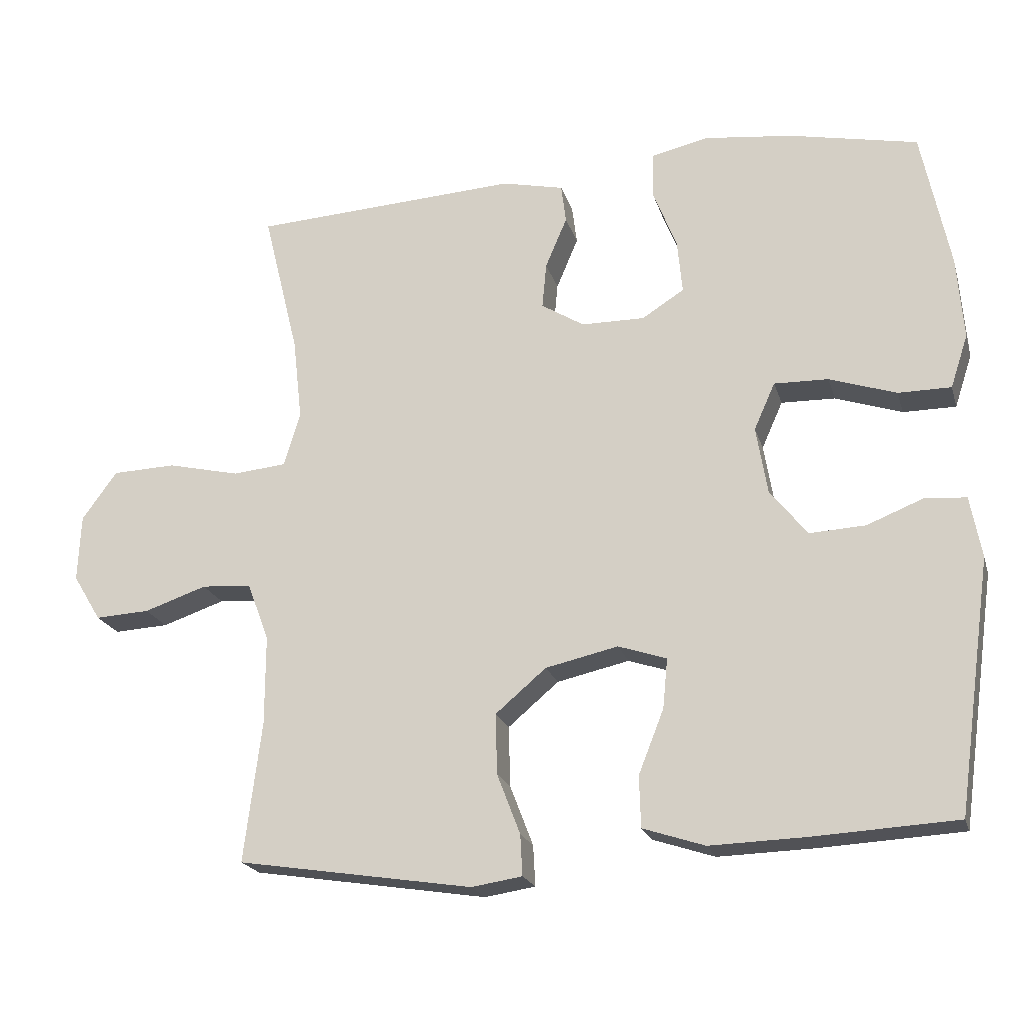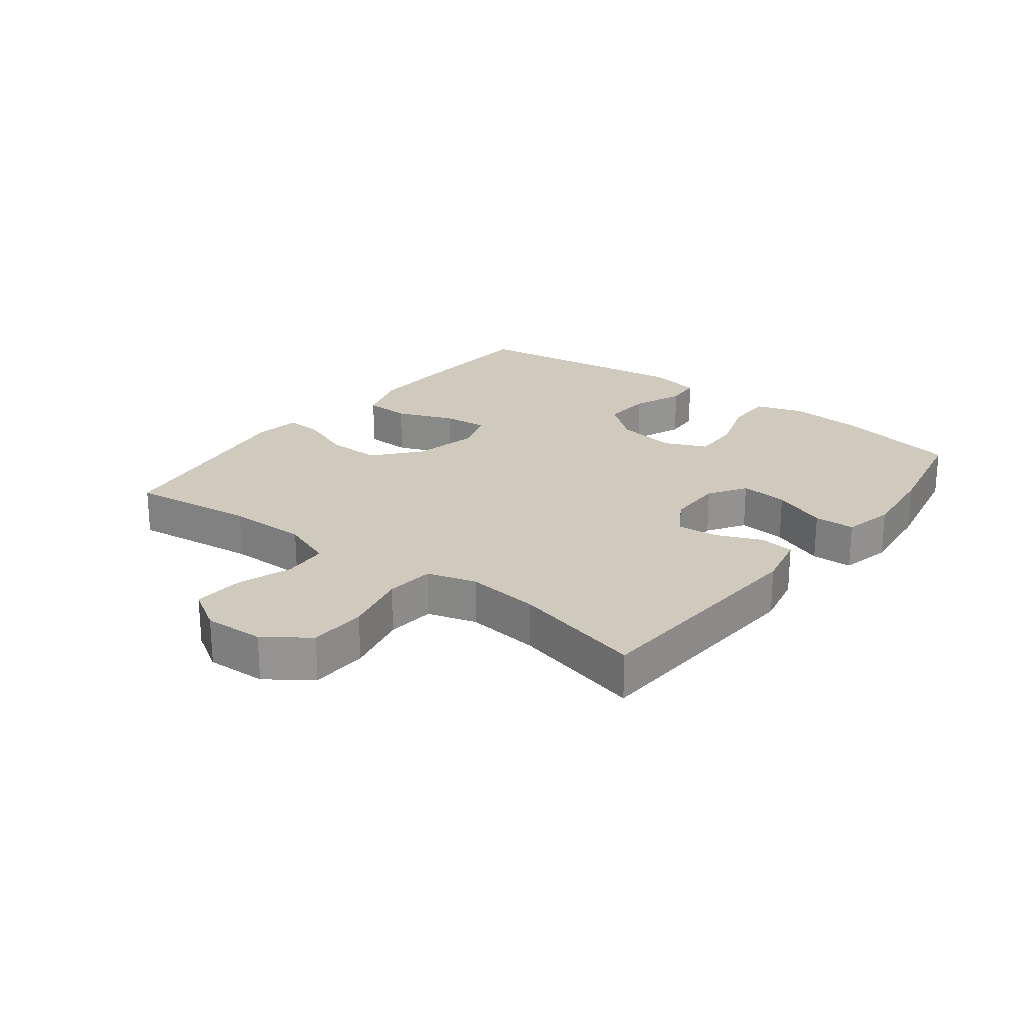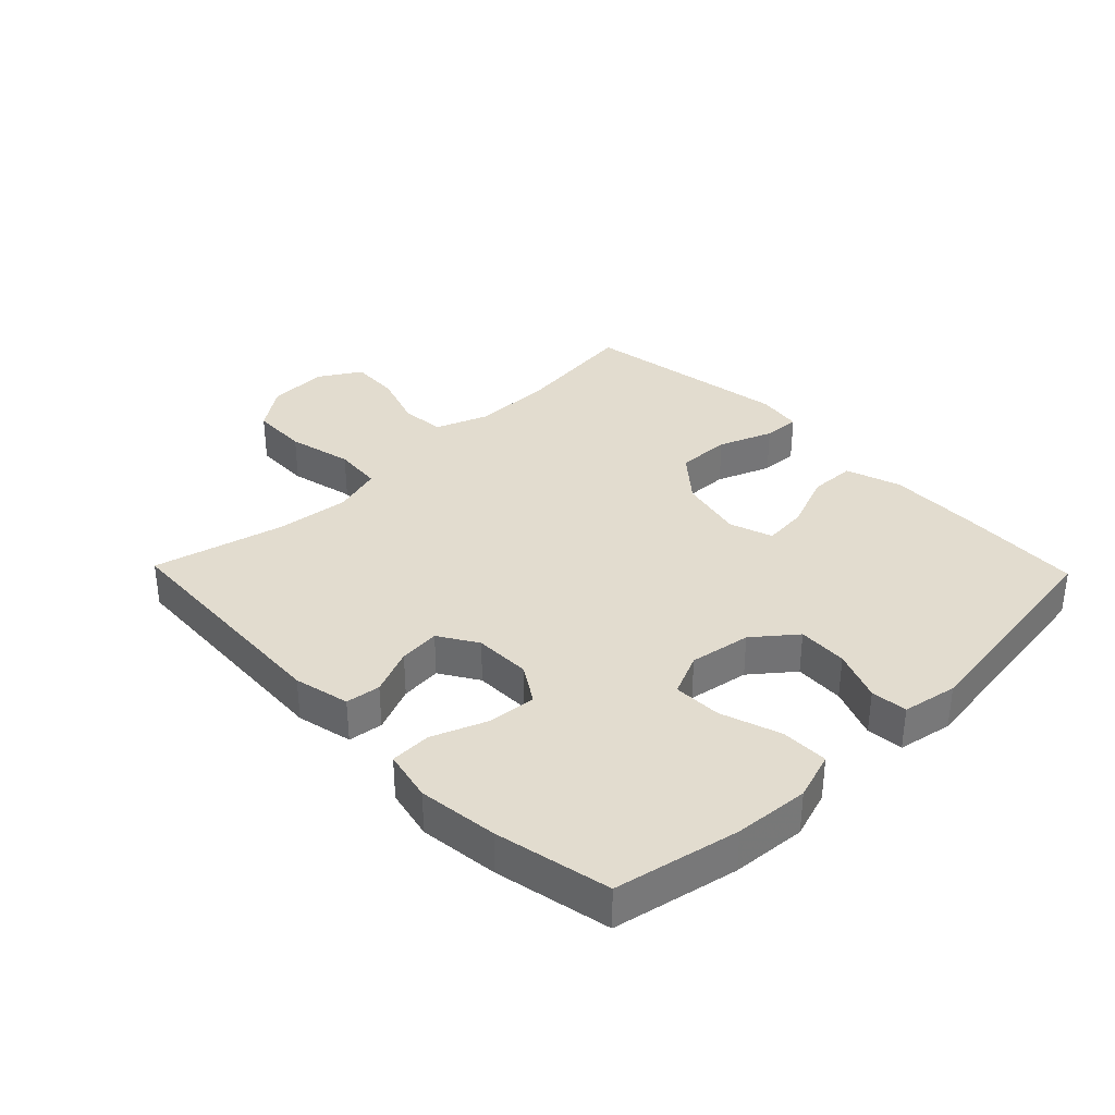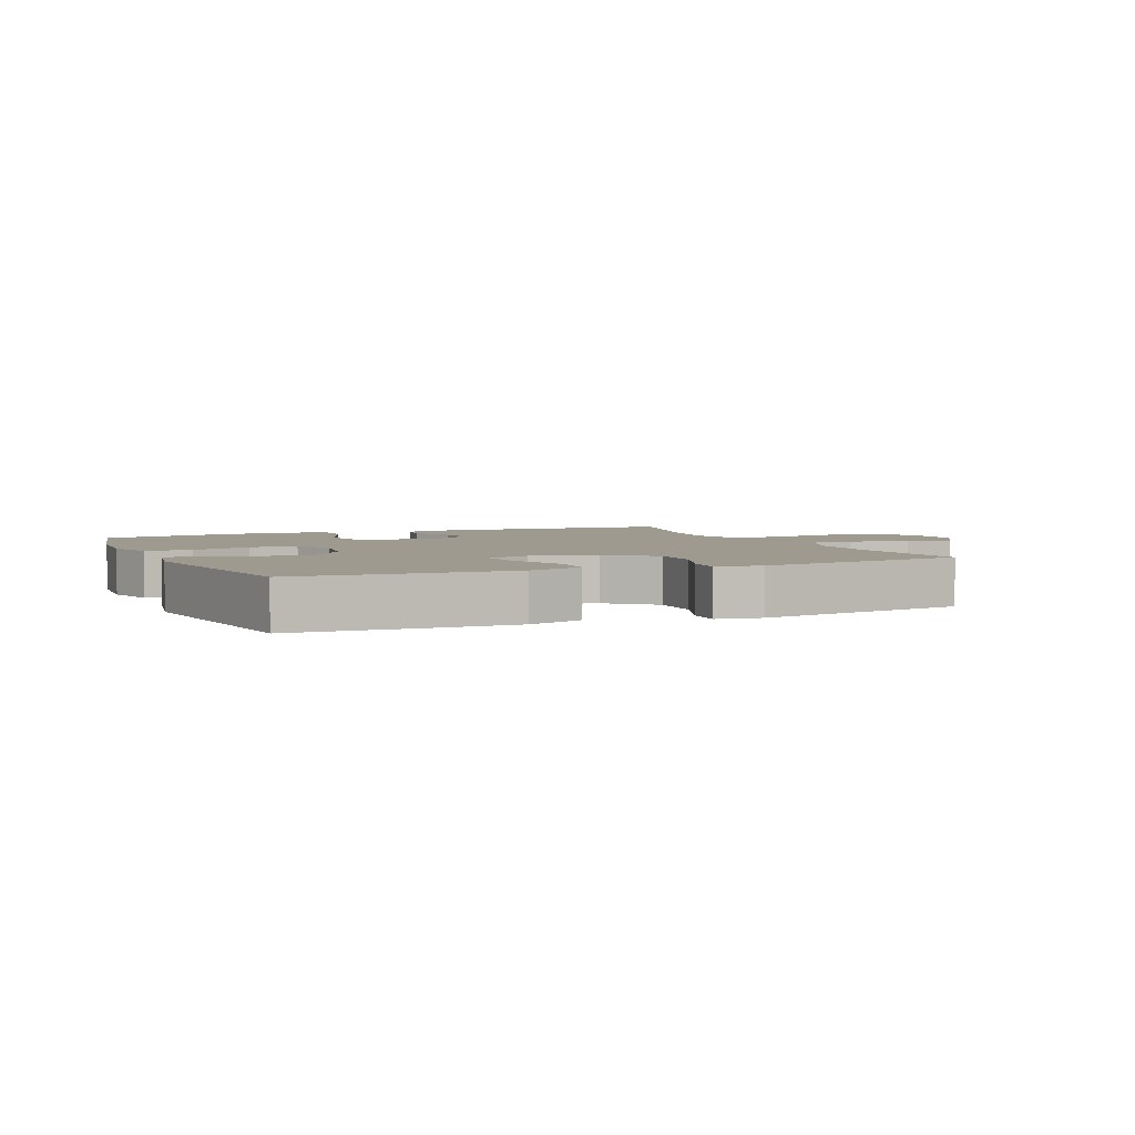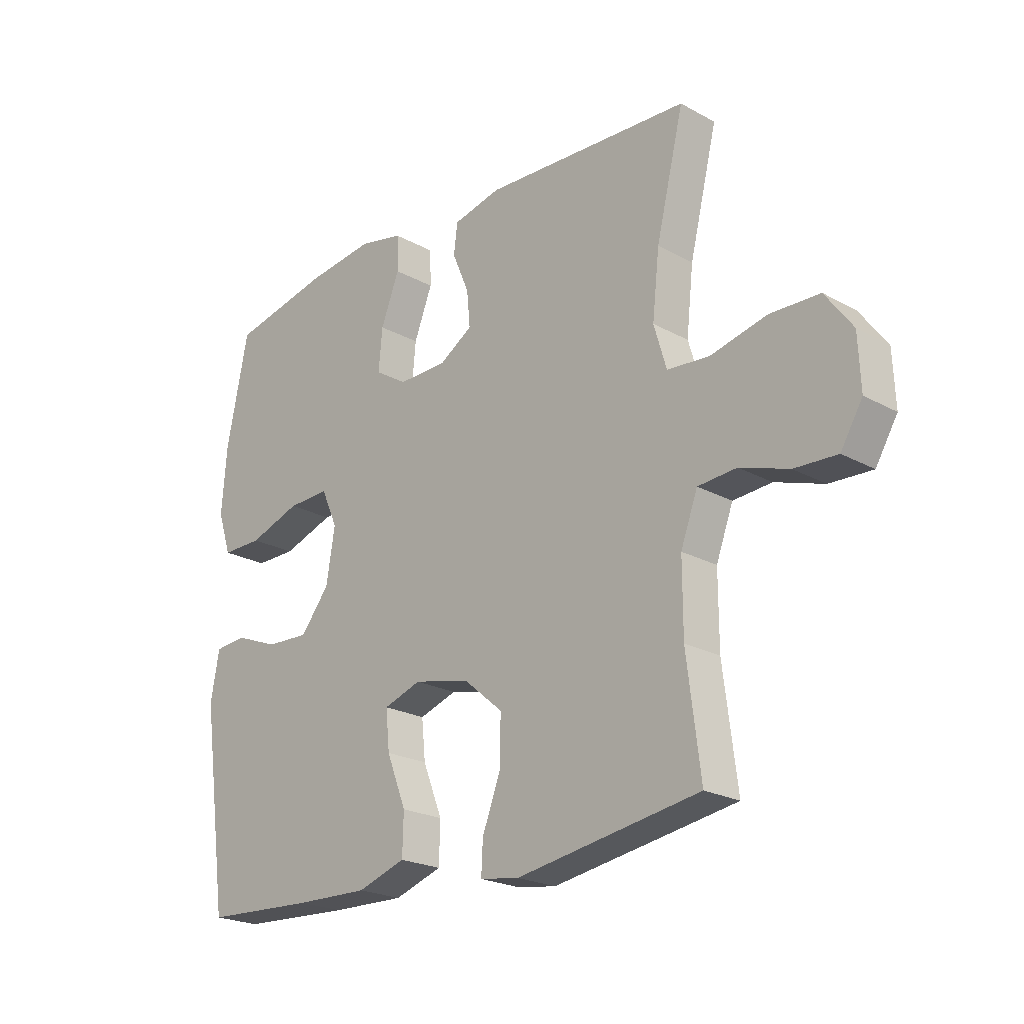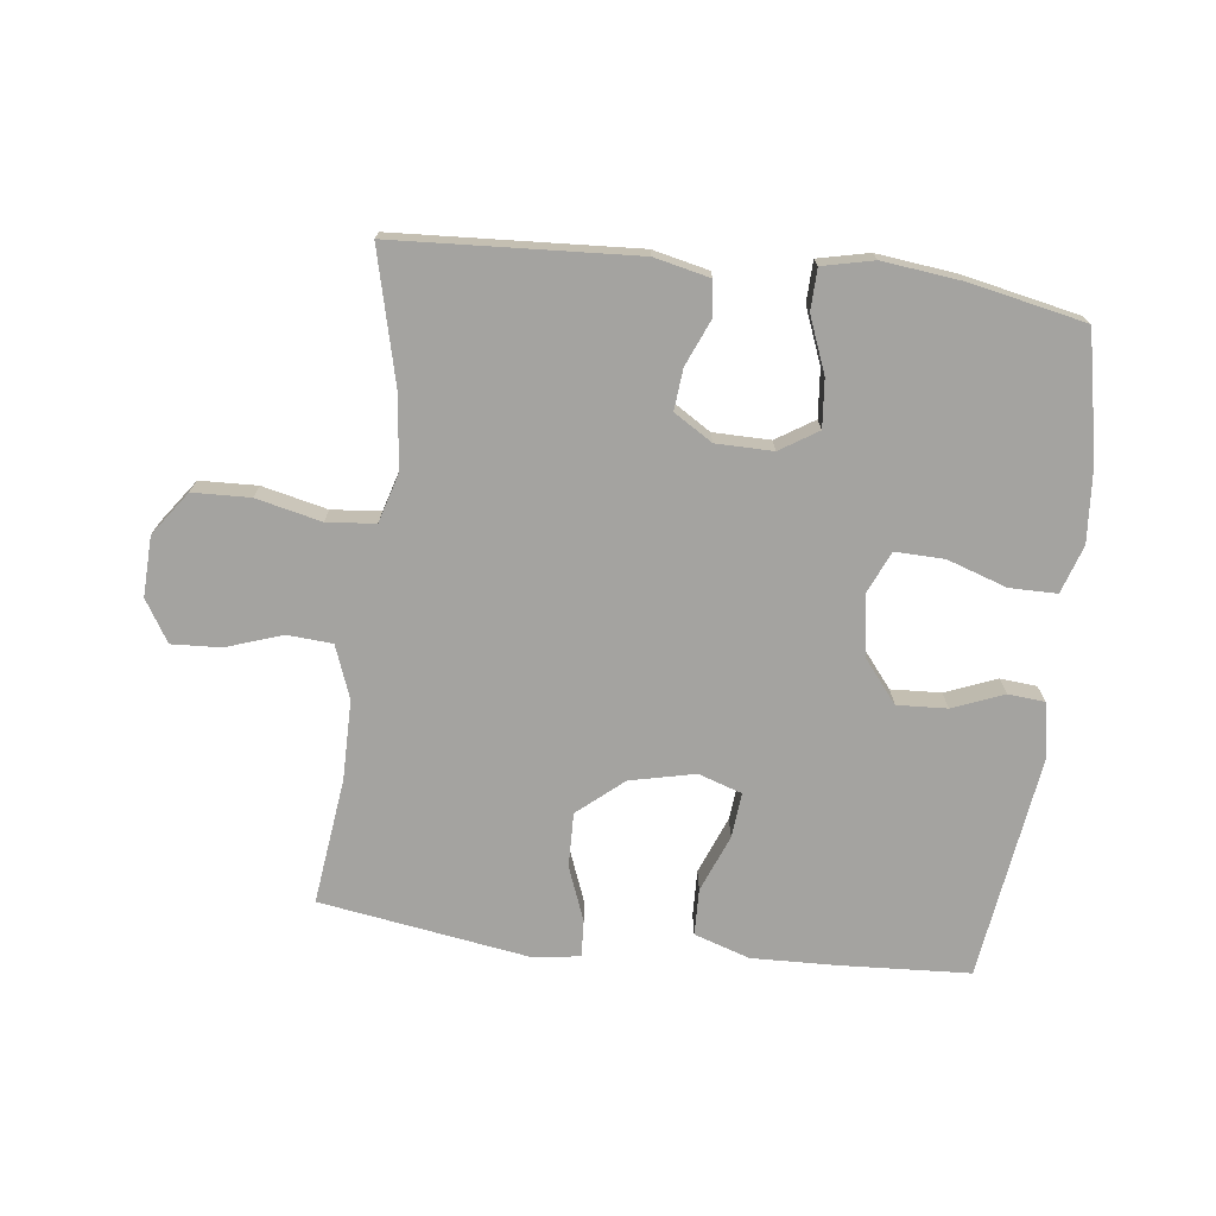
<metadata>
{"format":"obj","ext":"obj","renderer":"f3d","projection":"perspective","resolution":1024,"background":"white","views":[{"elev":-20.9,"azim":15.0,"up":"+Z"},{"elev":23.0,"azim":-52.3,"up":"+Y"},{"elev":34.7,"azim":45.9,"up":"+Y"},{"elev":3.8,"azim":156.6,"up":"+Y"},{"elev":-22.4,"azim":-133.6,"up":"+Z"},{"elev":-72.8,"azim":-6.8,"up":"+Y"}]}
</metadata>
<code>
v 0.5 0.07 0.5
v 0.54 0.07 0.303
v 0.549 0.07 0.185
v 0.524 0.07 0.109
v 0.449 0.07 0.109
v 0.354 0.07 0.141
v 0.277 0.07 0.143
v 0.247 0.07 0.076
v 0.263 0.07 -0.021
v 0.316 0.07 -0.087
v 0.395 0.07 -0.083
v 0.476 0.07 -0.051
v 0.534 0.07 -0.056
v 0.55 0.07 -0.143
v 0.5 0.07 -0.5
v 0.296 0.07 -0.511
v 0.16 0.07 -0.515
v 0.072 0.07 -0.486
v 0.07 0.07 -0.413
v 0.106 0.07 -0.322
v 0.113 0.07 -0.251
v 0.044 0.07 -0.228
v -0.059 0.07 -0.251
v -0.131 0.07 -0.312
v -0.129 0.07 -0.398
v -0.096 0.07 -0.484
v -0.093 0.07 -0.542
v -0.165 0.07 -0.553
v -0.5 0.07 -0.5
v -0.475 0.07 -0.3
v -0.475 0.07 -0.173
v -0.506 0.07 -0.09
v -0.577 0.07 -0.085
v -0.666 0.07 -0.115
v -0.744 0.07 -0.119
v -0.784 0.07 -0.053
v -0.78 0.07 0.042
v -0.73 0.07 0.111
v -0.639 0.07 0.114
v -0.536 0.07 0.09
v -0.459 0.07 0.097
v -0.436 0.07 0.175
v -0.449 0.07 0.292
v -0.5 0.07 0.5
v -0.119 0.07 0.521
v -0.031 0.07 0.501
v -0.024 0.07 0.446
v -0.055 0.07 0.373
v -0.061 0.07 0.308
v 0 0.07 0.27
v 0.09 0.07 0.269
v 0.15 0.07 0.307
v 0.143 0.07 0.383
v 0.109 0.07 0.47
v 0.111 0.07 0.535
v 0.192 0.07 0.553
v 0.318 0.07 0.538
v 0.5 0 0.5
v 0.54 0 0.303
v 0.549 0 0.185
v 0.524 0 0.109
v 0.449 0 0.109
v 0.354 0 0.141
v 0.277 0 0.143
v 0.247 0 0.076
v 0.263 0 -0.021
v 0.316 0 -0.087
v 0.395 0 -0.083
v 0.476 0 -0.051
v 0.534 0 -0.056
v 0.55 0 -0.143
v 0.5 0 -0.5
v 0.296 0 -0.511
v 0.16 0 -0.515
v 0.072 0 -0.486
v 0.07 0 -0.413
v 0.106 0 -0.322
v 0.113 0 -0.251
v 0.044 0 -0.228
v -0.059 0 -0.251
v -0.131 0 -0.312
v -0.129 0 -0.398
v -0.096 0 -0.484
v -0.093 0 -0.542
v -0.165 0 -0.553
v -0.5 0 -0.5
v -0.475 0 -0.3
v -0.475 0 -0.173
v -0.506 0 -0.09
v -0.577 0 -0.085
v -0.666 0 -0.115
v -0.744 0 -0.119
v -0.784 0 -0.053
v -0.78 0 0.042
v -0.73 0 0.111
v -0.639 0 0.114
v -0.536 0 0.09
v -0.459 0 0.097
v -0.436 0 0.175
v -0.449 0 0.292
v -0.5 0 0.5
v -0.119 0 0.521
v -0.031 0 0.501
v -0.024 0 0.446
v -0.055 0 0.373
v -0.061 0 0.308
v 0 0 0.27
v 0.09 0 0.269
v 0.15 0 0.307
v 0.143 0 0.383
v 0.109 0 0.47
v 0.111 0 0.535
v 0.192 0 0.553
v 0.318 0 0.538
f 53 54 55 56
f 52 53 56 57
f 45 46 47 48
f 43 44 45 48
f 42 43 48 49
f 41 42 49 50
f 37 38 39 40
f 37 40 41
f 36 37 41
f 33 34 35 36
f 32 33 36 41
f 31 32 41 50
f 27 28 29 30
f 25 26 27 30
f 24 25 30 31
f 23 24 31 50
f 17 18 19 20
f 17 20 21
f 16 17 21
f 15 16 21
f 14 15 21
f 11 12 13 14
f 10 11 14 21
f 9 10 21 22
f 3 4 5 6
f 3 6 7
f 2 3 7
f 52 57 1 2
f 51 52 2 7
f 50 51 7 8
f 22 23 50
f 8 9 22 50
f 113 112 111 110
f 114 113 110 109
f 105 104 103 102
f 105 102 101 100
f 106 105 100 99
f 107 106 99 98
f 97 96 95 94
f 98 97 94
f 98 94 93
f 93 92 91 90
f 98 93 90 89
f 107 98 89 88
f 87 86 85 84
f 87 84 83 82
f 88 87 82 81
f 107 88 81 80
f 77 76 75 74
f 78 77 74
f 78 74 73
f 78 73 72
f 78 72 71
f 71 70 69 68
f 78 71 68 67
f 79 78 67 66
f 63 62 61 60
f 64 63 60
f 64 60 59
f 59 58 114 109
f 64 59 109 108
f 65 64 108 107
f 107 80 79
f 107 79 66 65
f 1 58 59 2
f 2 59 60 3
f 3 60 61 4
f 4 61 62 5
f 5 62 63 6
f 6 63 64 7
f 7 64 65 8
f 8 65 66 9
f 9 66 67 10
f 10 67 68 11
f 11 68 69 12
f 12 69 70 13
f 13 70 71 14
f 14 71 72 15
f 15 72 73 16
f 16 73 74 17
f 17 74 75 18
f 18 75 76 19
f 19 76 77 20
f 20 77 78 21
f 21 78 79 22
f 22 79 80 23
f 23 80 81 24
f 24 81 82 25
f 25 82 83 26
f 26 83 84 27
f 27 84 85 28
f 28 85 86 29
f 29 86 87 30
f 30 87 88 31
f 31 88 89 32
f 32 89 90 33
f 33 90 91 34
f 34 91 92 35
f 35 92 93 36
f 36 93 94 37
f 37 94 95 38
f 38 95 96 39
f 39 96 97 40
f 40 97 98 41
f 41 98 99 42
f 42 99 100 43
f 43 100 101 44
f 44 101 102 45
f 45 102 103 46
f 46 103 104 47
f 47 104 105 48
f 48 105 106 49
f 49 106 107 50
f 50 107 108 51
f 51 108 109 52
f 52 109 110 53
f 53 110 111 54
f 54 111 112 55
f 55 112 113 56
f 56 113 114 57
f 57 114 58 1

</code>
